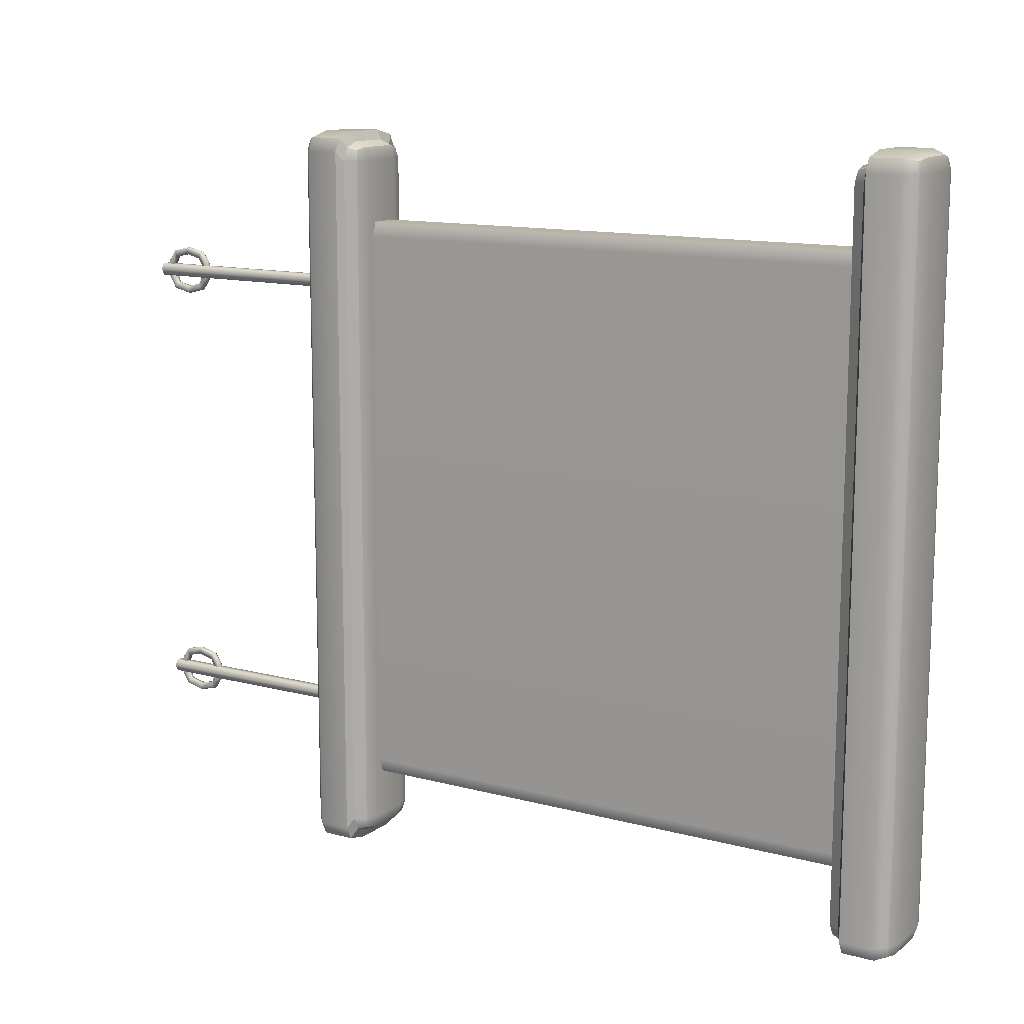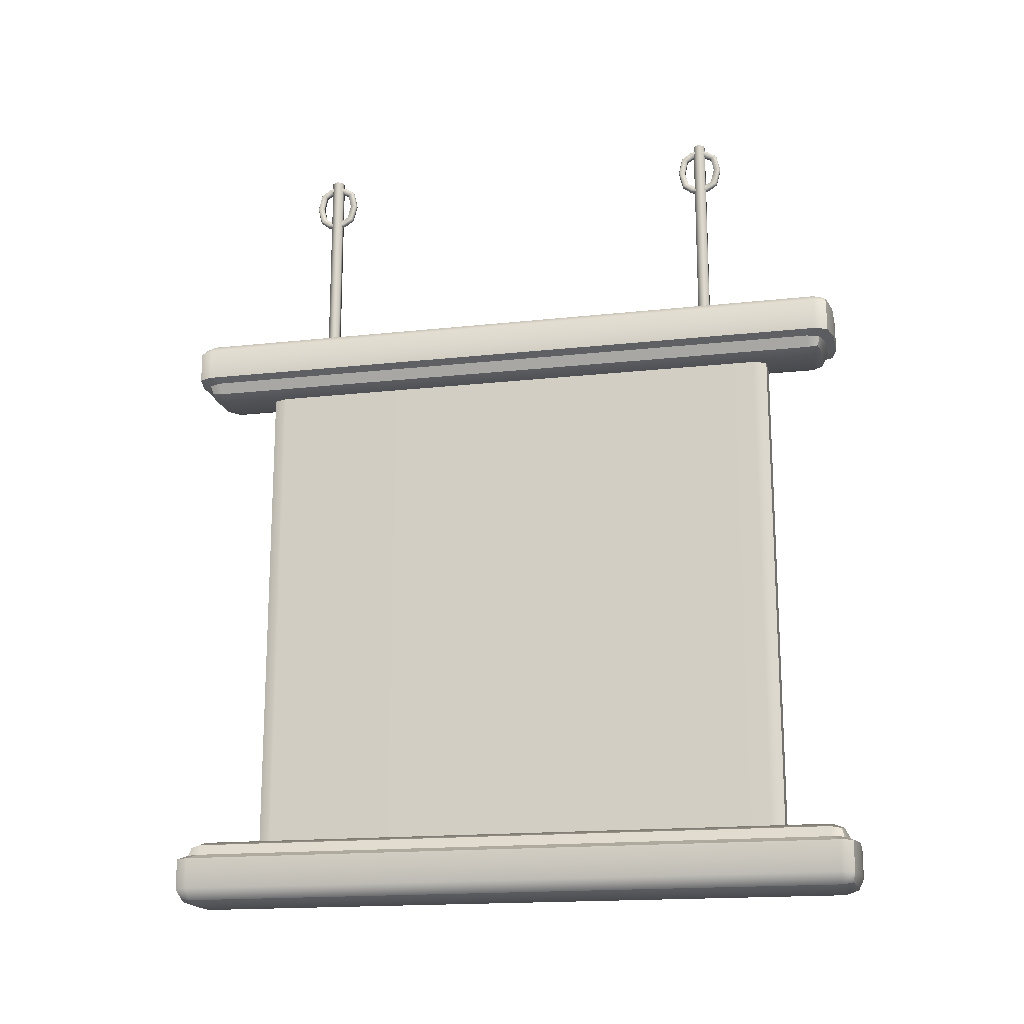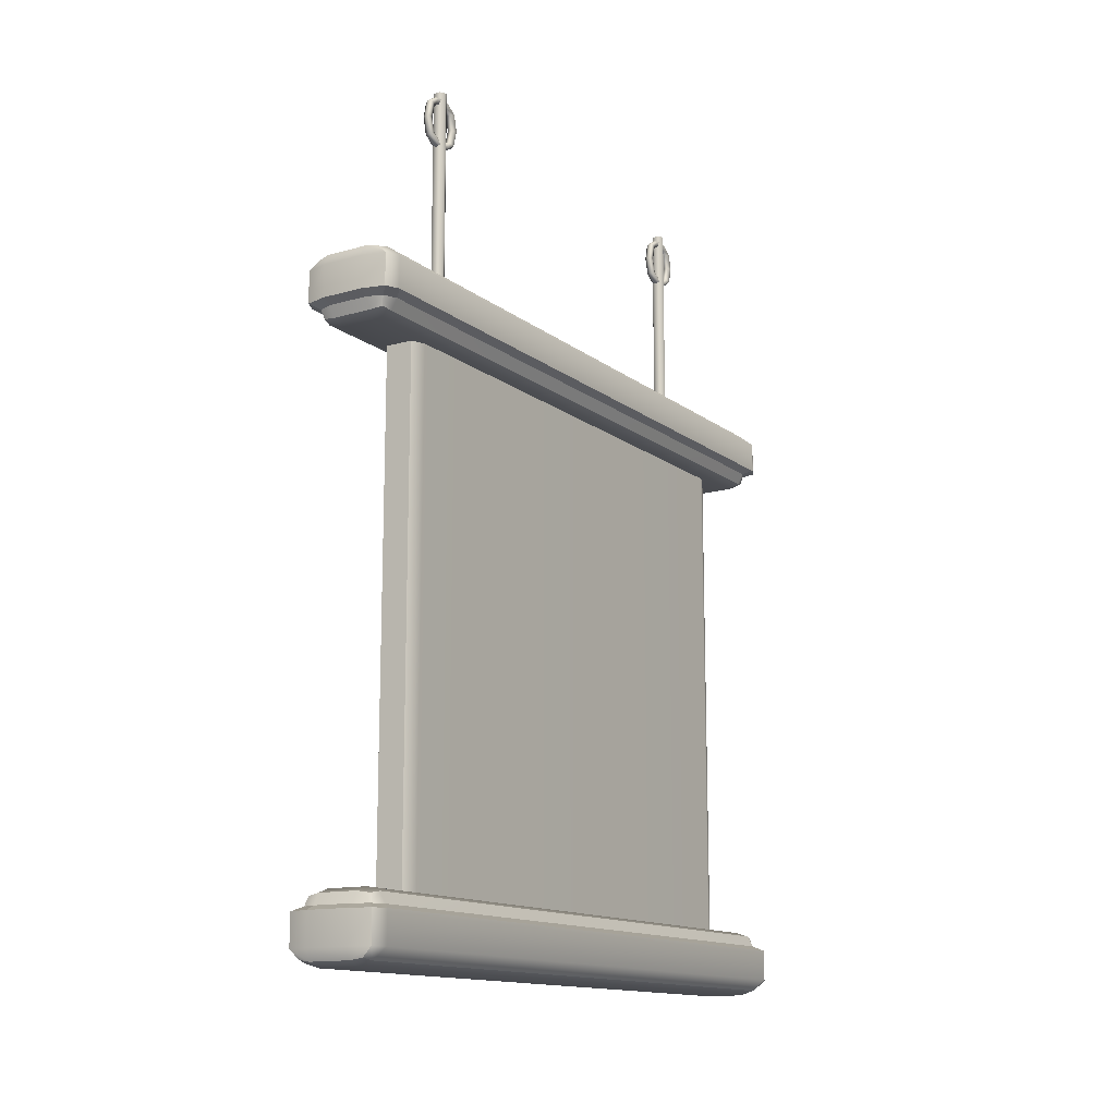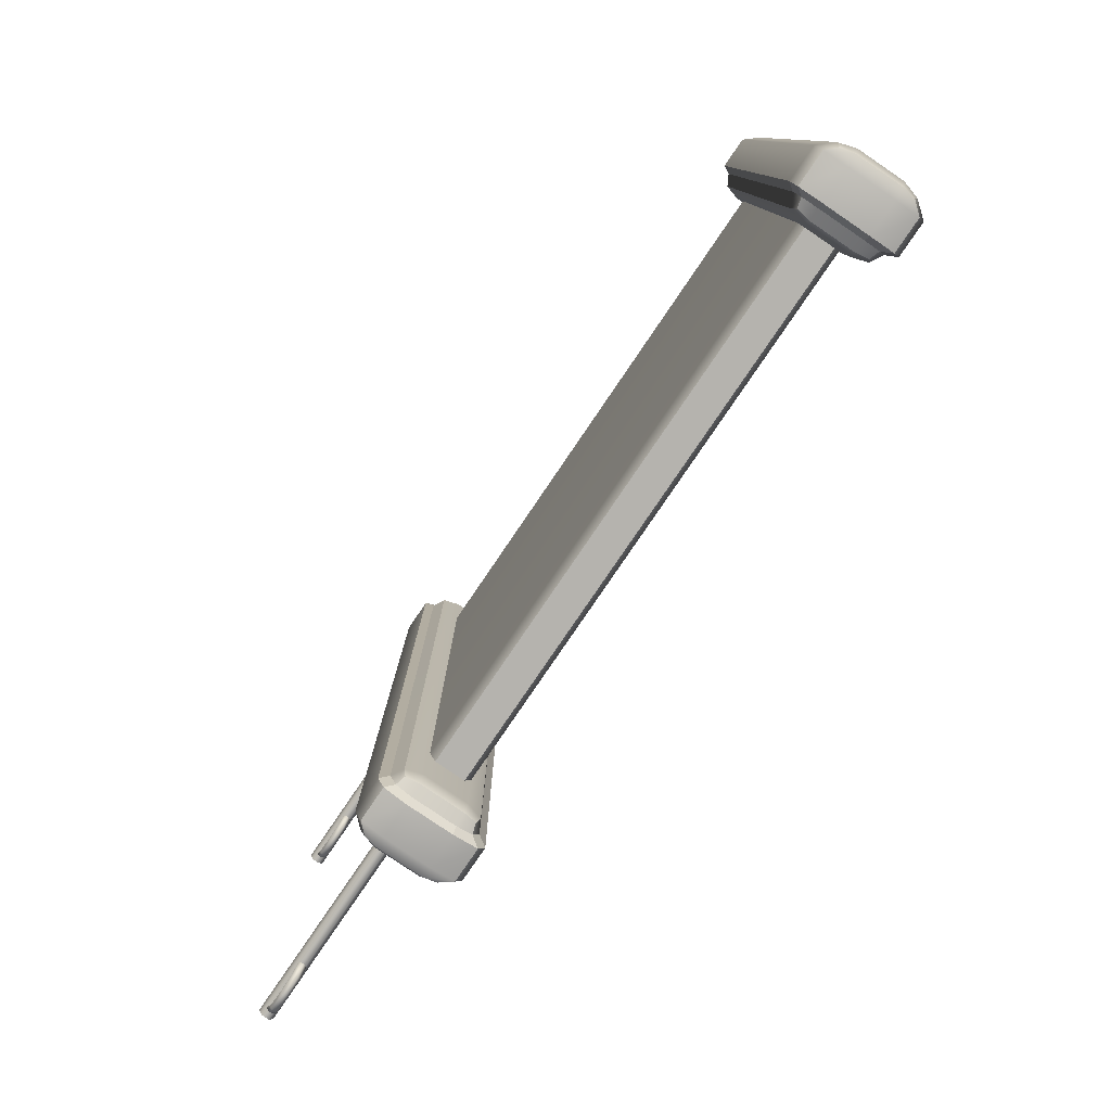
<metadata>
{"format":"obj","ext":"obj","renderer":"f3d","projection":"perspective","resolution":1024,"background":"white","views":[{"elev":12.7,"azim":-58.3,"up":"+Z"},{"elev":-17.2,"azim":102.5,"up":"+Y"},{"elev":-13.9,"azim":32.2,"up":"+Y"},{"elev":-79.9,"azim":-34.2,"up":"+Z"}]}
</metadata>
<code>
g default
v -0.02192 0.6189 -0.09757
v -0.01568 0.6189 -0.08251
v -0.01568 0.06602 -0.08251
v -0.02192 0.06602 -0.09757
v 0.01444 0.6189 -0.08251
v 0.02068 0.6189 -0.09757
v 0.02068 0.06602 -0.09757
v 0.01444 0.06602 -0.08251
v 0.02068 0.6189 -0.6772
v 0.01444 0.6189 -0.6923
v 0.01444 0.06602 -0.6923
v 0.02068 0.06602 -0.6772
v -0.01568 0.6189 -0.6923
v -0.02192 0.6189 -0.6772
v -0.02192 0.06602 -0.6772
v -0.01568 0.06602 -0.6923
v -0.03879 0.6256 -0.01827
v -0.02298 0.6208 -0.01827
v -0.02298 0.6256 -0.0045
v -0.02298 0.6374 0.001204
v -0.03879 0.6374 -0.0045
v -0.04533 0.6374 -0.01827
v 0.03754 0.6256 -0.01827
v 0.04409 0.6374 -0.01827
v 0.03754 0.6374 -0.0045
v 0.02174 0.6374 0.001204
v 0.02174 0.6256 -0.0045
v 0.02174 0.6208 -0.01827
v 0.02174 0.6256 -0.757
v 0.02174 0.6374 -0.7628
v 0.03754 0.6374 -0.757
v 0.04409 0.6374 -0.7433
v 0.03754 0.6256 -0.7433
v 0.02174 0.6208 -0.7433
v -0.03879 0.6256 -0.7433
v -0.04533 0.6374 -0.7433
v -0.03879 0.6374 -0.757
v -0.02298 0.6374 -0.7628
v -0.02298 0.6256 -0.757
v -0.02298 0.6208 -0.7433
v -0.03588 0.6278 -0.007032
v 0.03464 0.6278 -0.007032
v 0.03464 0.6278 -0.7545
v -0.03588 0.6278 -0.7545
v -0.0535 0.6764 -0.008689
v -0.03979 0.6884 -0.008689
v -0.03979 0.6884 -0.7529
v -0.0535 0.6764 -0.7529
v -0.02357 0.6934 -0.008689
v -0.02357 0.6934 -0.7529
v -0.02357 0.6764 0.0113
v -0.04678 0.6764 0.005448
v -0.04678 0.6422 0.005448
v -0.02357 0.6422 0.0113
v -0.0535 0.6422 -0.008689
v -0.02357 0.6884 0.005448
v 0.02233 0.6884 0.005448
v 0.02233 0.6934 -0.008689
v 0.02233 0.6764 0.0113
v 0.03855 0.6884 -0.008689
v 0.03855 0.6884 -0.7529
v 0.02233 0.6934 -0.7529
v 0.0535 0.6764 -0.008689
v 0.0535 0.6764 -0.7529
v 0.04678 0.6764 0.005448
v 0.04678 0.6422 0.005448
v 0.0535 0.6422 -0.008689
v 0.02233 0.6422 0.0113
v 0.02233 0.6884 -0.767
v -0.02357 0.6884 -0.767
v 0.02233 0.6764 -0.7728
v -0.02357 0.6764 -0.7728
v 0.04678 0.6764 -0.767
v 0.04678 0.6422 -0.767
v 0.02233 0.6422 -0.7728
v 0.0535 0.6422 -0.7529
v -0.04678 0.6764 -0.767
v -0.04678 0.6422 -0.767
v -0.0535 0.6422 -0.7529
v -0.02357 0.6422 -0.7728
v -0.03681 0.6862 0.002849
v 0.03557 0.6862 0.002849
v 0.03557 0.6862 -0.7644
v -0.03681 0.6862 -0.7644
v 9.5e-05 0.8649 -0.1556
v 9.5e-05 0.8691 -0.1645
v 9.5e-05 0.8849 -0.1686
v 9.5e-05 0.9008 -0.1651
v 9.5e-05 0.905 -0.1556
v 9.5e-05 0.9065 -0.1499
v 9.5e-05 0.905 -0.1442
v 9.5e-05 0.9008 -0.1361
v 9.5e-05 0.8849 -0.1325
v 9.5e-05 0.8691 -0.1365
v 9.5e-05 0.8649 -0.1442
v 9.5e-05 0.8634 -0.1499
v 0.001559 0.8601 -0.1594
v 0.001559 0.8669 -0.1701
v 0.001559 0.8849 -0.1747
v 0.001559 0.903 -0.1706
v 0.001559 0.9098 -0.1594
v 0.001559 0.9124 -0.15
v 0.001559 0.9098 -0.1406
v 0.001559 0.903 -0.1307
v 0.001559 0.8849 -0.1264
v 0.001559 0.8669 -0.131
v 0.001559 0.8601 -0.1406
v 0.001559 0.8575 -0.15
v -0.001394 0.8583 -0.1602
v -0.001394 0.8657 -0.1715
v -0.001394 0.8849 -0.1763
v -0.001394 0.9042 -0.172
v -0.001394 0.9116 -0.1602
v -0.001394 0.9143 -0.15
v -0.001394 0.9116 -0.1399
v -0.001394 0.9042 -0.1293
v -0.001394 0.8849 -0.1248
v -0.001394 0.8657 -0.1297
v -0.001394 0.8583 -0.1399
v -0.001394 0.8555 -0.15
v -0.004024 0.8583 -0.1602
v -0.004024 0.8657 -0.1715
v -0.004024 0.8849 -0.1763
v -0.004024 0.9042 -0.172
v -0.004024 0.9116 -0.1602
v -0.004024 0.9143 -0.15
v -0.004024 0.9116 -0.1399
v -0.004024 0.9042 -0.1293
v -0.004024 0.8849 -0.1248
v -0.004024 0.8657 -0.1297
v -0.004024 0.8583 -0.1399
v -0.004024 0.8555 -0.15
v -0.006978 0.8601 -0.1594
v -0.006978 0.8669 -0.1701
v -0.006978 0.8849 -0.1747
v -0.006978 0.903 -0.1706
v -0.006978 0.9098 -0.1594
v -0.006978 0.9124 -0.15
v -0.006978 0.9098 -0.1406
v -0.006978 0.903 -0.1307
v -0.006978 0.8849 -0.1264
v -0.006978 0.8669 -0.131
v -0.006978 0.8601 -0.1406
v -0.006978 0.8575 -0.15
v -0.005513 0.8649 -0.1556
v -0.005513 0.8691 -0.1645
v -0.005513 0.8849 -0.1686
v -0.005513 0.9008 -0.1651
v -0.005513 0.905 -0.1556
v -0.005513 0.9065 -0.1499
v -0.005513 0.905 -0.1442
v -0.005513 0.9008 -0.1361
v -0.005513 0.8849 -0.1325
v -0.005513 0.8691 -0.1365
v -0.005513 0.8649 -0.1442
v -0.005513 0.8634 -0.1499
v 0.000527 0.9191 -0.1575
v -0.007048 0.9191 -0.1575
v -0.01083 0.9191 -0.1509
v -0.007048 0.9191 -0.1444
v 0.000527 0.9191 -0.1444
v 0.004314 0.9191 -0.1509
v 0.000527 0.7035 -0.1575
v 0.004314 0.7035 -0.1509
v 0.000527 0.7035 -0.1444
v -0.007048 0.7035 -0.1444
v -0.01083 0.7035 -0.1509
v -0.007048 0.7035 -0.1575
v 0.002798 0.6913 -0.1614
v -0.009319 0.6913 -0.1614
v -0.009319 0.6994 -0.1614
v 0.002798 0.6994 -0.1614
v -0.01538 0.6904 -0.1509
v -0.01538 0.6994 -0.1509
v -0.009319 0.6883 -0.1404
v -0.009319 0.6994 -0.1404
v 0.002798 0.6883 -0.1404
v 0.002798 0.6994 -0.1404
v 0.008856 0.6904 -0.1509
v 0.008856 0.6994 -0.1509
v 9.5e-05 0.8649 -0.6234
v 9.5e-05 0.8691 -0.6323
v 9.5e-05 0.8849 -0.6364
v 9.5e-05 0.9008 -0.633
v 9.5e-05 0.905 -0.6234
v 9.5e-05 0.9065 -0.6177
v 9.5e-05 0.905 -0.612
v 9.5e-05 0.9008 -0.604
v 9.5e-05 0.8849 -0.6003
v 9.5e-05 0.8691 -0.6044
v 9.5e-05 0.8649 -0.612
v 9.5e-05 0.8634 -0.6177
v 0.001559 0.8601 -0.6272
v 0.001559 0.8669 -0.6379
v 0.001559 0.8849 -0.6425
v 0.001559 0.903 -0.6384
v 0.001559 0.9098 -0.6272
v 0.001559 0.9124 -0.6178
v 0.001559 0.9098 -0.6084
v 0.001559 0.903 -0.5985
v 0.001559 0.8849 -0.5943
v 0.001559 0.8669 -0.5988
v 0.001559 0.8601 -0.6084
v 0.001559 0.8575 -0.6178
v -0.001394 0.8583 -0.628
v -0.001394 0.8657 -0.6393
v -0.001394 0.8849 -0.6441
v -0.001394 0.9042 -0.6398
v -0.001394 0.9116 -0.628
v -0.001394 0.9143 -0.6179
v -0.001394 0.9116 -0.6077
v -0.001394 0.9042 -0.5971
v -0.001394 0.8849 -0.5926
v -0.001394 0.8657 -0.5975
v -0.001394 0.8583 -0.6077
v -0.001394 0.8555 -0.6179
v -0.004024 0.8583 -0.628
v -0.004024 0.8657 -0.6393
v -0.004024 0.8849 -0.6441
v -0.004024 0.9042 -0.6398
v -0.004024 0.9116 -0.628
v -0.004024 0.9143 -0.6179
v -0.004024 0.9116 -0.6077
v -0.004024 0.9042 -0.5971
v -0.004024 0.8849 -0.5926
v -0.004024 0.8657 -0.5975
v -0.004024 0.8583 -0.6077
v -0.004024 0.8555 -0.6179
v -0.006978 0.8601 -0.6272
v -0.006978 0.8669 -0.6379
v -0.006978 0.8849 -0.6425
v -0.006978 0.903 -0.6384
v -0.006978 0.9098 -0.6272
v -0.006978 0.9124 -0.6178
v -0.006978 0.9098 -0.6084
v -0.006978 0.903 -0.5985
v -0.006978 0.8849 -0.5943
v -0.006978 0.8669 -0.5988
v -0.006978 0.8601 -0.6084
v -0.006978 0.8575 -0.6178
v -0.005513 0.8649 -0.6234
v -0.005513 0.8691 -0.6323
v -0.005513 0.8849 -0.6364
v -0.005513 0.9008 -0.633
v -0.005513 0.905 -0.6234
v -0.005513 0.9065 -0.6177
v -0.005513 0.905 -0.612
v -0.005513 0.9008 -0.604
v -0.005513 0.8849 -0.6003
v -0.005513 0.8691 -0.6044
v -0.005513 0.8649 -0.612
v -0.005513 0.8634 -0.6177
v 0.000527 0.9191 -0.6253
v -0.007048 0.9191 -0.6253
v -0.01083 0.9191 -0.6187
v -0.007048 0.9191 -0.6122
v 0.000527 0.9191 -0.6122
v 0.004314 0.9191 -0.6187
v 0.000527 0.7035 -0.6253
v 0.004314 0.7035 -0.6187
v 0.000527 0.7035 -0.6122
v -0.007048 0.7035 -0.6122
v -0.01083 0.7035 -0.6187
v -0.007048 0.7035 -0.6253
v 0.002798 0.6913 -0.6292
v -0.009319 0.6913 -0.6292
v -0.009319 0.6994 -0.6292
v 0.002798 0.6994 -0.6292
v -0.01538 0.6904 -0.6187
v -0.01538 0.6994 -0.6187
v -0.009319 0.6883 -0.6082
v -0.009319 0.6994 -0.6082
v 0.002798 0.6883 -0.6082
v 0.002798 0.6994 -0.6082
v 0.008856 0.6904 -0.6187
v 0.008856 0.6994 -0.6187
v -0.03879 0.06748 -0.7433
v -0.02298 0.07235 -0.7433
v -0.02298 0.06748 -0.757
v -0.02298 0.05573 -0.7628
v -0.03879 0.05573 -0.757
v -0.04533 0.05573 -0.7433
v 0.03754 0.06748 -0.7433
v 0.04409 0.05573 -0.7433
v 0.03754 0.05573 -0.757
v 0.02174 0.05573 -0.7628
v 0.02174 0.06748 -0.757
v 0.02174 0.07235 -0.7433
v 0.02174 0.06748 -0.004502
v 0.02174 0.05573 0.001204
v 0.03754 0.05573 -0.004502
v 0.04409 0.05573 -0.01827
v 0.03754 0.06748 -0.01827
v 0.02174 0.07235 -0.01827
v -0.03879 0.06748 -0.01827
v -0.04533 0.05573 -0.01827
v -0.03879 0.05573 -0.004502
v -0.02298 0.05573 0.001204
v -0.02298 0.06748 -0.004502
v -0.02298 0.07235 -0.01827
v -0.03588 0.06532 -0.7545
v 0.03464 0.06532 -0.7545
v 0.03464 0.06532 -0.007033
v -0.03588 0.06532 -0.007033
v -0.0535 0.01674 -0.7529
v -0.03979 0.004675 -0.7529
v -0.03979 0.004675 -0.008691
v -0.0535 0.01674 -0.008691
v -0.02357 -0.000322 -0.7529
v -0.02357 -0.000322 -0.008691
v -0.02357 0.01674 -0.7728
v -0.04678 0.01674 -0.767
v -0.04678 0.05087 -0.767
v -0.02357 0.05087 -0.7728
v -0.0535 0.05087 -0.7529
v -0.02357 0.004675 -0.767
v 0.02233 0.004675 -0.767
v 0.02233 -0.000322 -0.7529
v 0.02233 0.01674 -0.7728
v 0.03855 0.004675 -0.7529
v 0.03855 0.004675 -0.008691
v 0.02233 -0.000322 -0.008691
v 0.0535 0.01674 -0.7529
v 0.0535 0.01674 -0.008691
v 0.04678 0.01674 -0.767
v 0.04678 0.05087 -0.767
v 0.0535 0.05087 -0.7529
v 0.02233 0.05087 -0.7728
v 0.02233 0.004675 0.005446
v -0.02357 0.004675 0.005446
v 0.02233 0.01674 0.0113
v -0.02357 0.01674 0.0113
v 0.04678 0.01674 0.005446
v 0.04678 0.05087 0.005446
v 0.02233 0.05087 0.0113
v 0.0535 0.05087 -0.008691
v -0.04678 0.01674 0.005446
v -0.04678 0.05087 0.005446
v -0.0535 0.05087 -0.008691
v -0.02357 0.05087 0.0113
v -0.03681 0.006892 -0.7644
v 0.03557 0.006892 -0.7644
v 0.03557 0.006892 0.002848
v -0.03681 0.006892 0.002848
g SM_SignPharmacy
f 5 2 3 8
f 2 1 4 3
f 6 5 8 7
f 13 10 11 16
f 10 9 12 11
f 14 13 16 15
f 6 7 12 9
f 14 15 4 1
f 45 46 47 48
f 46 49 50 47
f 51 52 53 54
f 52 45 55 53
f 49 56 57 58
f 56 51 59 57
f 18 17 35 40
f 17 22 36 35
f 20 19 27 26
f 19 18 28 27
f 58 60 61 62
f 60 63 64 61
f 63 65 66 67
f 65 59 68 66
f 24 23 33 32
f 23 28 34 33
f 62 69 70 50
f 69 71 72 70
f 71 73 74 75
f 73 64 76 74
f 30 29 39 38
f 29 34 40 39
f 48 77 78 79
f 77 72 80 78
f 51 54 68 59
f 63 67 76 64
f 71 75 80 72
f 48 79 55 45
f 18 40 34 28
f 50 49 58 62
f 56 49 46 81
f 46 45 52 81
f 52 51 56 81
f 21 22 17 41
f 17 18 19 41
f 19 20 21 41
f 65 63 60 82
f 60 58 57 82
f 57 59 65 82
f 27 28 23 42
f 23 24 25 42
f 25 26 27 42
f 73 71 69 83
f 69 62 61 83
f 61 64 73 83
f 33 34 29 43
f 29 30 31 43
f 31 32 33 43
f 77 48 47 84
f 47 50 70 84
f 70 72 77 84
f 39 40 35 44
f 35 36 37 44
f 37 38 39 44
f 21 20 54 53
f 22 21 53 55
f 25 24 67 66
f 26 25 66 68
f 31 30 75 74
f 32 31 74 76
f 37 36 79 78
f 38 37 78 80
f 20 26 68 54
f 24 32 76 67
f 30 38 80 75
f 36 22 55 79
f 86 85 97 98
f 87 86 98 99
f 88 87 99 100
f 89 88 100 101
f 90 89 101 102
f 91 90 102 103
f 92 91 103 104
f 93 92 104 105
f 94 93 105 106
f 95 94 106 107
f 96 95 107 108
f 85 96 108 97
f 98 97 109 110
f 99 98 110 111
f 100 99 111 112
f 101 100 112 113
f 102 101 113 114
f 103 102 114 115
f 104 103 115 116
f 105 104 116 117
f 106 105 117 118
f 107 106 118 119
f 108 107 119 120
f 97 108 120 109
f 110 109 121 122
f 111 110 122 123
f 112 111 123 124
f 113 112 124 125
f 114 113 125 126
f 115 114 126 127
f 116 115 127 128
f 117 116 128 129
f 118 117 129 130
f 119 118 130 131
f 120 119 131 132
f 109 120 132 121
f 122 121 133 134
f 123 122 134 135
f 124 123 135 136
f 125 124 136 137
f 126 125 137 138
f 127 126 138 139
f 128 127 139 140
f 129 128 140 141
f 130 129 141 142
f 131 130 142 143
f 132 131 143 144
f 121 132 144 133
f 134 133 145 146
f 135 134 146 147
f 136 135 147 148
f 137 136 148 149
f 138 137 149 150
f 139 138 150 151
f 140 139 151 152
f 141 140 152 153
f 142 141 153 154
f 143 142 154 155
f 144 143 155 156
f 133 144 156 145
f 86 146 145 85
f 87 147 146 86
f 88 148 147 87
f 89 149 148 88
f 90 150 149 89
f 91 151 150 90
f 92 152 151 91
f 93 153 152 92
f 94 154 153 93
f 95 155 154 94
f 96 156 155 95
f 85 145 156 96
f 169 170 171 172
f 170 173 174 171
f 173 175 176 174
f 175 177 178 176
f 177 179 180 178
f 179 169 172 180
f 162 164 163 157
f 161 165 164 162
f 160 166 165 161
f 159 167 166 160
f 158 168 167 159
f 157 163 168 158
f 168 163 172 171
f 167 168 171 174
f 166 167 174 176
f 165 166 176 178
f 164 165 178 180
f 163 164 180 172
f 182 181 193 194
f 183 182 194 195
f 184 183 195 196
f 185 184 196 197
f 186 185 197 198
f 187 186 198 199
f 188 187 199 200
f 189 188 200 201
f 190 189 201 202
f 191 190 202 203
f 192 191 203 204
f 181 192 204 193
f 194 193 205 206
f 195 194 206 207
f 196 195 207 208
f 197 196 208 209
f 198 197 209 210
f 199 198 210 211
f 200 199 211 212
f 201 200 212 213
f 202 201 213 214
f 203 202 214 215
f 204 203 215 216
f 193 204 216 205
f 206 205 217 218
f 207 206 218 219
f 208 207 219 220
f 209 208 220 221
f 210 209 221 222
f 211 210 222 223
f 212 211 223 224
f 213 212 224 225
f 214 213 225 226
f 215 214 226 227
f 216 215 227 228
f 205 216 228 217
f 218 217 229 230
f 219 218 230 231
f 220 219 231 232
f 221 220 232 233
f 222 221 233 234
f 223 222 234 235
f 224 223 235 236
f 225 224 236 237
f 226 225 237 238
f 227 226 238 239
f 228 227 239 240
f 217 228 240 229
f 230 229 241 242
f 231 230 242 243
f 232 231 243 244
f 233 232 244 245
f 234 233 245 246
f 235 234 246 247
f 236 235 247 248
f 237 236 248 249
f 238 237 249 250
f 239 238 250 251
f 240 239 251 252
f 229 240 252 241
f 182 242 241 181
f 183 243 242 182
f 184 244 243 183
f 185 245 244 184
f 186 246 245 185
f 187 247 246 186
f 188 248 247 187
f 189 249 248 188
f 190 250 249 189
f 191 251 250 190
f 192 252 251 191
f 181 241 252 192
f 265 266 267 268
f 266 269 270 267
f 269 271 272 270
f 271 273 274 272
f 273 275 276 274
f 275 265 268 276
f 258 260 259 253
f 257 261 260 258
f 256 262 261 257
f 255 263 262 256
f 254 264 263 255
f 253 259 264 254
f 264 259 268 267
f 263 264 267 270
f 262 263 270 272
f 261 262 272 274
f 260 261 274 276
f 259 260 276 268
f 305 306 307 308
f 306 309 310 307
f 311 312 313 314
f 312 305 315 313
f 309 316 317 318
f 316 311 319 317
f 278 277 295 300
f 277 282 296 295
f 280 279 287 286
f 279 278 288 287
f 318 320 321 322
f 320 323 324 321
f 323 325 326 327
f 325 319 328 326
f 284 283 293 292
f 283 288 294 293
f 322 329 330 310
f 329 331 332 330
f 331 333 334 335
f 333 324 336 334
f 290 289 299 298
f 289 294 300 299
f 308 337 338 339
f 337 332 340 338
f 311 314 328 319
f 323 327 336 324
f 331 335 340 332
f 308 339 315 305
f 278 300 294 288
f 310 309 318 322
f 316 309 306 341
f 306 305 312 341
f 312 311 316 341
f 281 282 277 301
f 277 278 279 301
f 279 280 281 301
f 325 323 320 342
f 320 318 317 342
f 317 319 325 342
f 287 288 283 302
f 283 284 285 302
f 285 286 287 302
f 333 331 329 343
f 329 322 321 343
f 321 324 333 343
f 293 294 289 303
f 289 290 291 303
f 291 292 293 303
f 337 308 307 344
f 307 310 330 344
f 330 332 337 344
f 299 300 295 304
f 295 296 297 304
f 297 298 299 304
f 281 280 314 313
f 282 281 313 315
f 285 284 327 326
f 286 285 326 328
f 291 290 335 334
f 292 291 334 336
f 297 296 339 338
f 298 297 338 340
f 280 286 328 314
f 284 292 336 327
f 290 298 340 335
f 296 282 315 339

</code>
